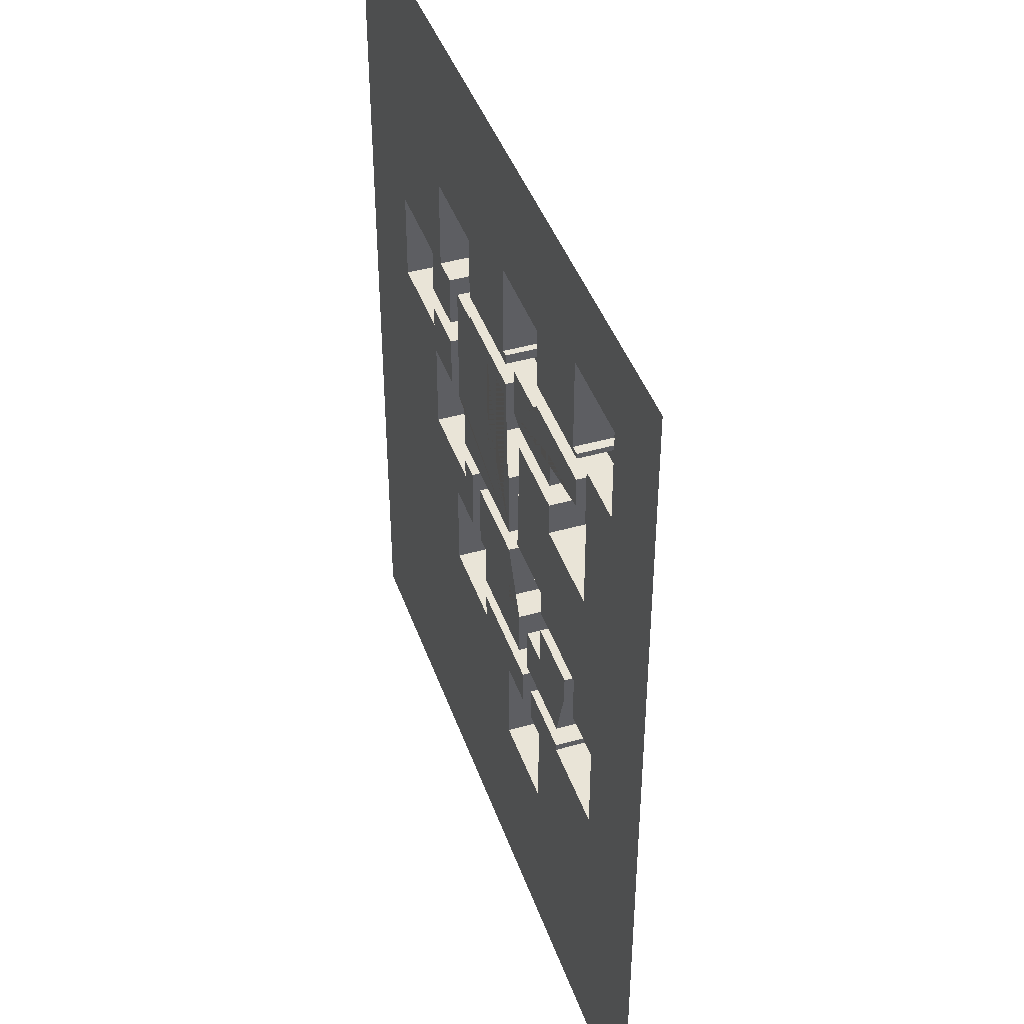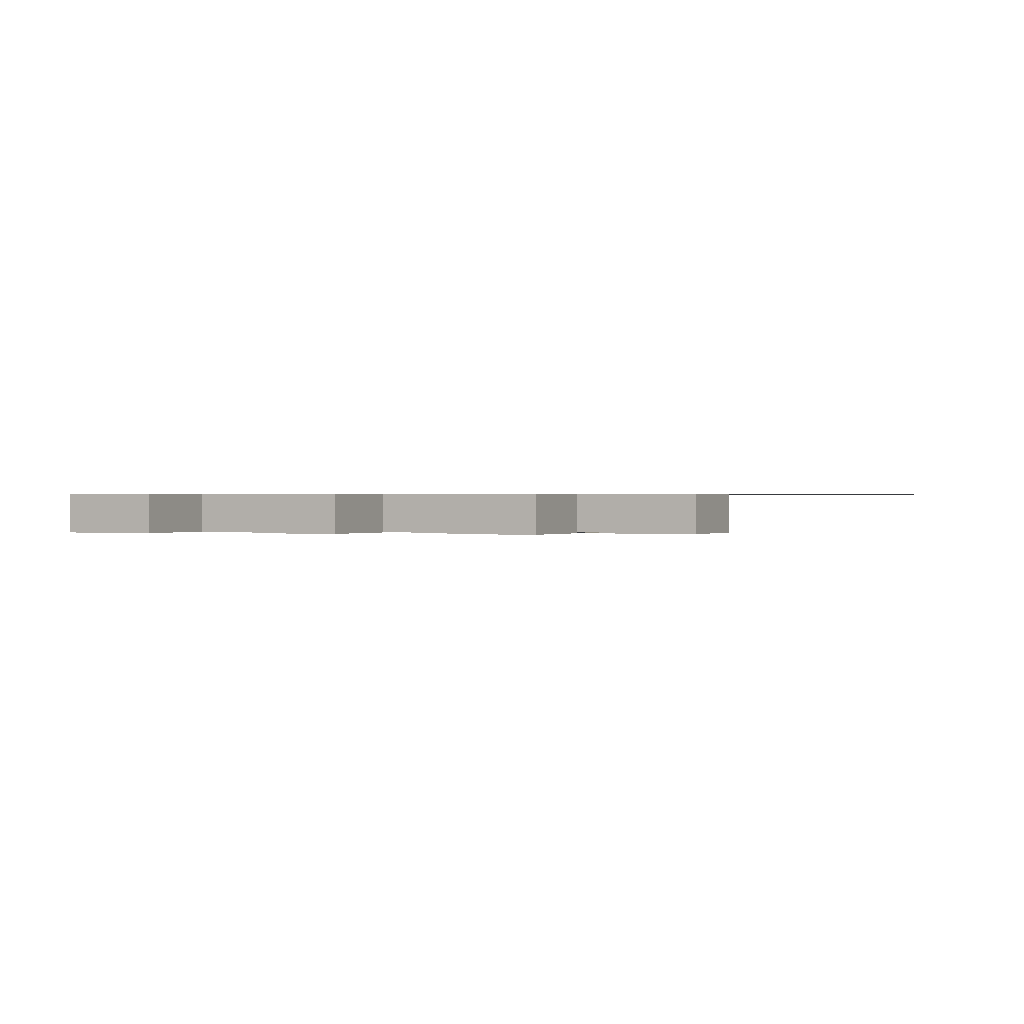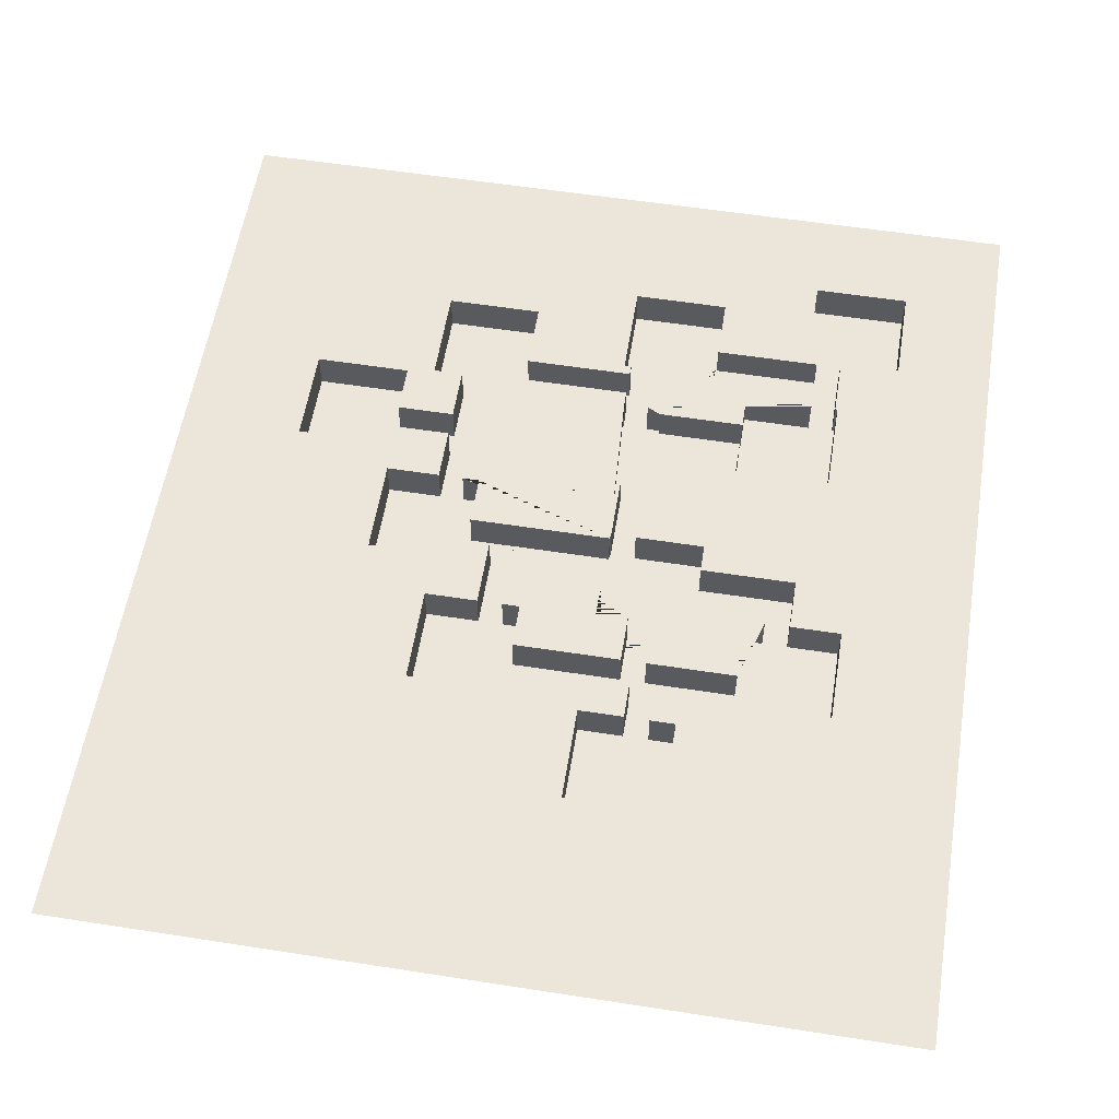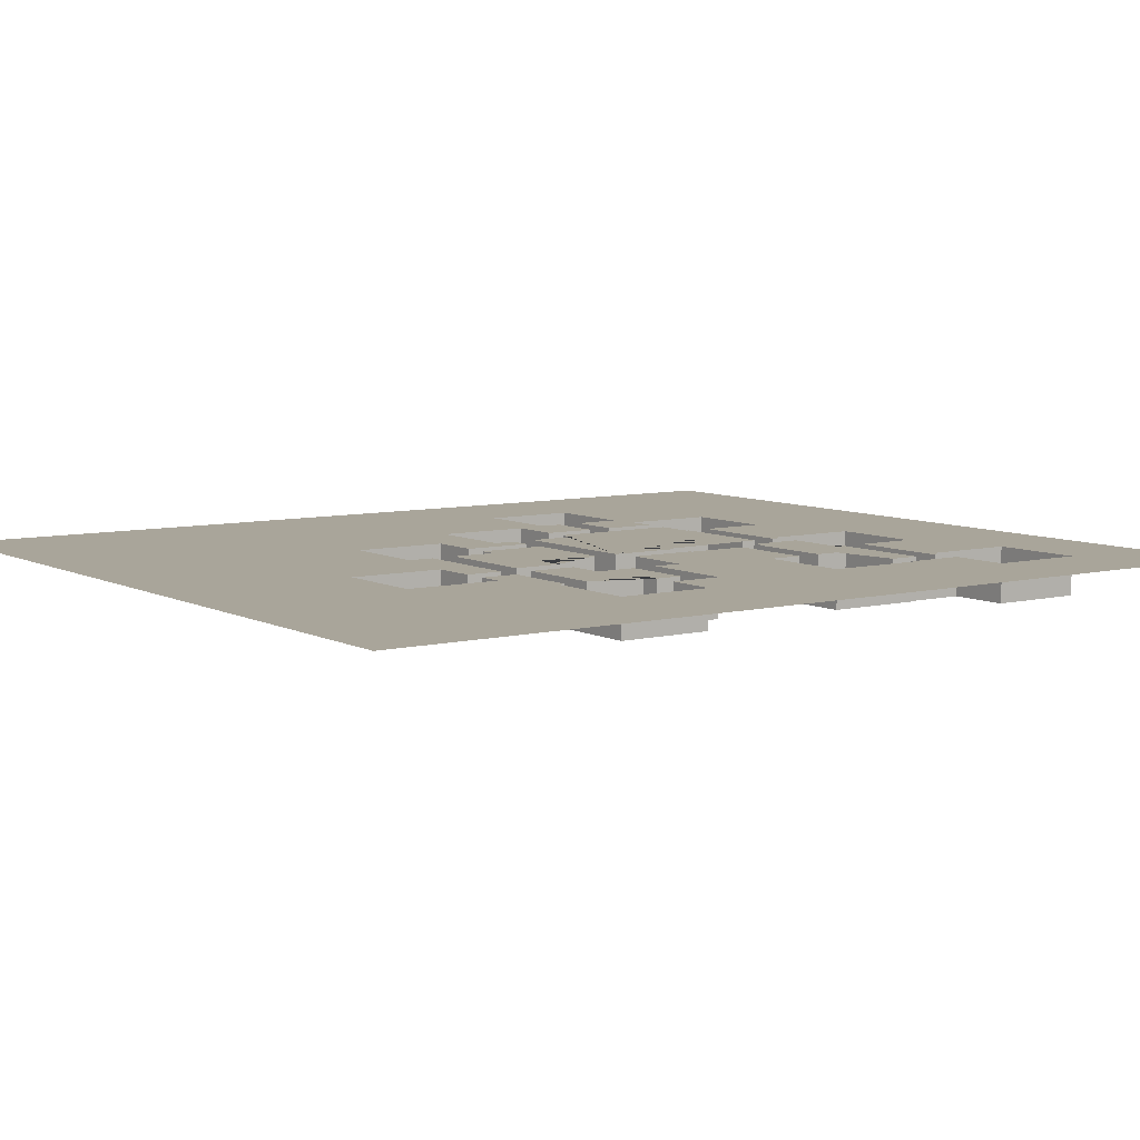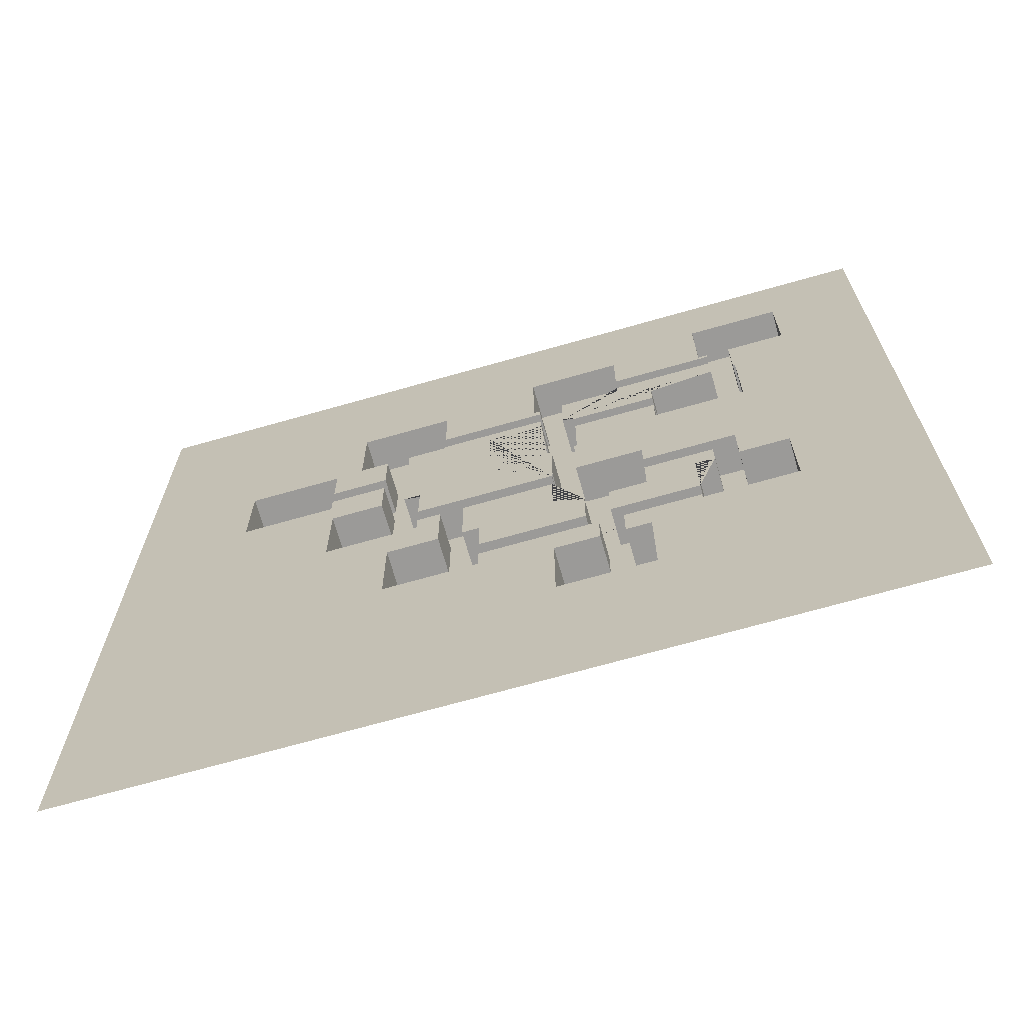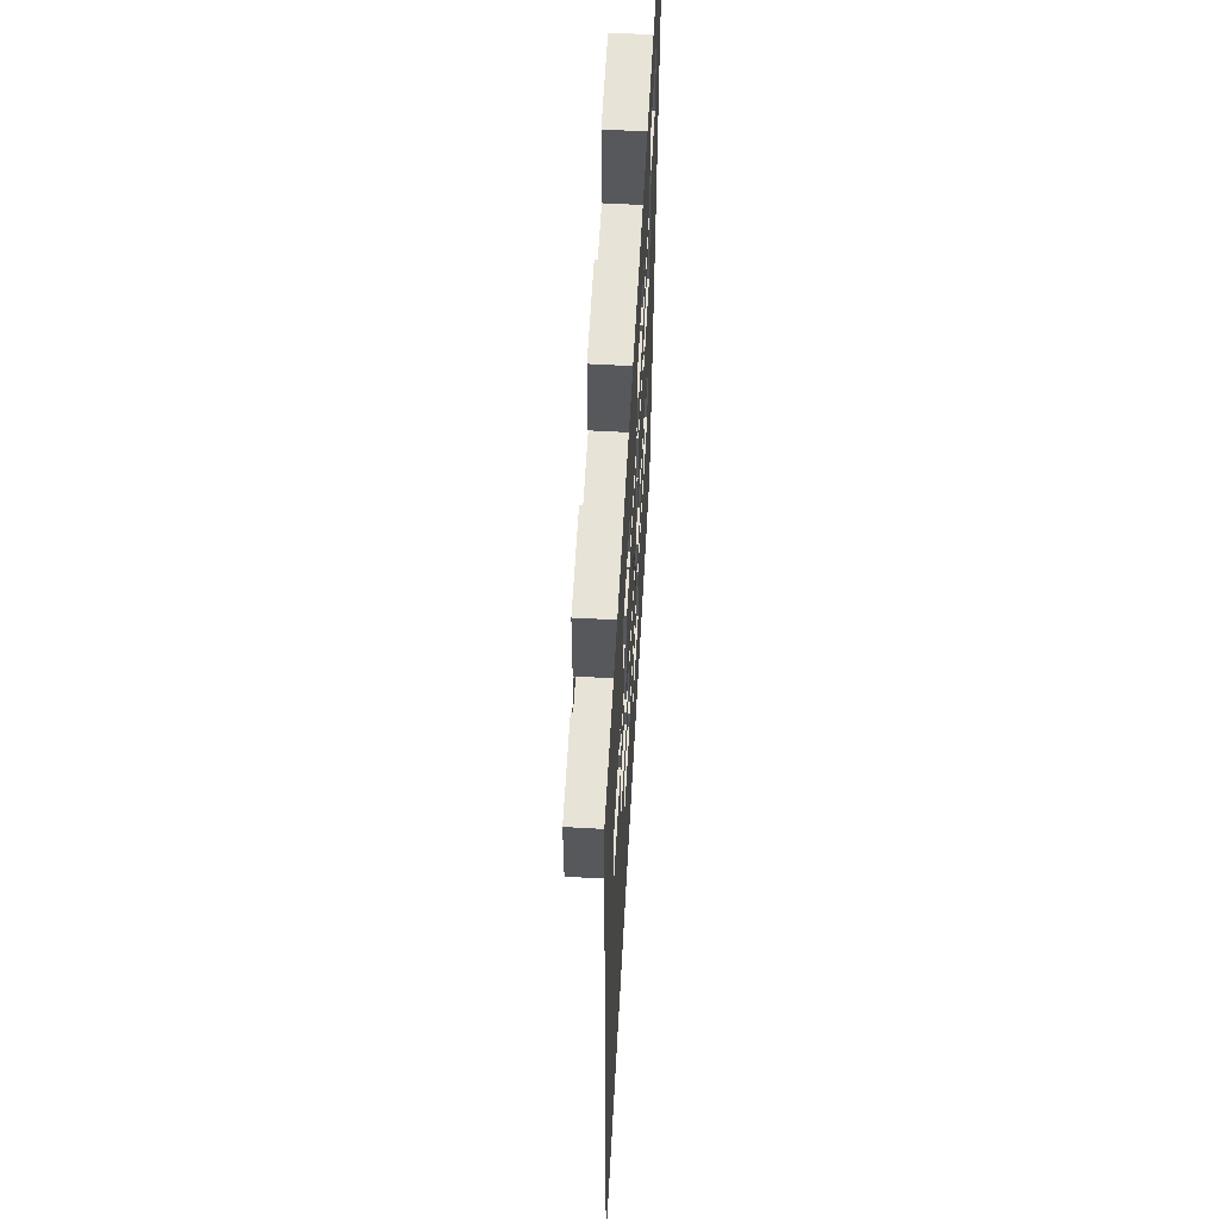
<metadata>
{"format":"obj","ext":"obj","renderer":"f3d","projection":"perspective","resolution":1024,"background":"white","views":[{"elev":43.0,"azim":-108.8,"up":"+Z"},{"elev":0.4,"azim":25.4,"up":"+Y"},{"elev":57.0,"azim":-170.8,"up":"+Y"},{"elev":7.5,"azim":-125.2,"up":"+Y"},{"elev":-69.4,"azim":-164.1,"up":"+Z"},{"elev":61.9,"azim":93.2,"up":"+Z"}]}
</metadata>
<code>
g Mesh1 Model
v 8.187 0 -10
v 6.462 0 -27.45
v 5 0 -10
f 1 2 3
v 8.065 0 -13.17
f 2 1 4
v 8.187 0 -13.17
f 4 1 5
v 8.187 -2.02 -10
v 8.187 -2.02 -13.17
f 5 1 6 7
v 5 -2.02 -10
f 1 3 8 6
v 5 0 -5
v 5 -2.02 -5
f 3 9 10 8
v 0 0 -49.23
f 3 11 9
v 6.462 0 -32.45
f 12 11 3
v 14.16 0 -39.05
f 13 11 12
v 43.21 0 -49.23
f 11 13 14
v 19.16 0 -39.05
f 14 13 15
v 14.16 -2.02 -39.05
v 19.16 -2.02 -39.05
f 15 13 16 17
v 14.16 0 -34.05
v 14.16 -2.02 -34.05
f 13 18 19 16
v 11.46 0 -32.45
f 13 20 18
f 13 12 20
v 6.462 -2.02 -32.45
v 11.46 -2.02 -32.45
f 20 12 21 22
v 6.462 -2.02 -27.45
f 12 2 23 21
f 12 3 2
v 9.122 0 -27.45
v 9.122 -2.02 -27.45
f 2 24 25 23
v 8.065 0 -18.17
f 2 26 24
f 26 2 4
v 8.065 -2.02 -13.17
v 8.065 -2.02 -18.17
f 26 4 27 28
f 4 5 7 27
v 9.487 -2.02 -13.17
v 13.06 -2.02 -13.17
v 13.06 -2.02 -15.05
v 13.06 -2.02 -16.35
v 13.06 -2.02 -18.17
f 29 30 31 32 33 28 27 7
v 9.487 0 -13.17
v 13.06 0 -13.17
f 34 35 30 29
v 18.32 -3.822e-15 -14.69
v 17.61 -5.775e-15 -14.69
v 17.61 -5.775e-15 -15.05
v 13.06 -2.888e-15 -15.05
v 9.487 0 -11.59
v 14.99 0 -11.59
v 14.99 0 -12.06
v 18.32 -1.911e-15 -12.06
f 36 37 38 39 35 34 40 41 42 43
v 18.32 -2.02 -14.69
v 17.61 -2.02 -14.69
f 37 36 44 45
v 18.32 -2.02 -12.06
f 36 43 46 44
v 14.99 -2.02 -12.06
f 43 42 47 46
v 14.99 -2.02 -11.59
f 42 41 48 47
v 9.487 -2.02 -11.59
f 41 40 49 48
f 40 34 29 49
v 9.487 -2.02 -10.29
v 14.99 -2.02 -10.29
v 9.487 -2.02 -10
f 50 51 48 49 29 7 6 52
v 9.487 0 -10.29
v 14.99 0 -10.29
f 53 54 51 50
v 10 0 -10
f 53 55 54
v 9.487 0 -10
f 55 53 56
f 56 53 50 52
v 10 -2.02 -10
f 55 56 52 57
v 10 -2.02 -5
f 8 10 58 57 52 6
v 10 0 -5
f 9 59 58 10
v 43.21 0 -0
f 9 60 59
v 0 0 -0
f 9 61 60
f 61 9 11
v 14.99 0 -7.057
f 59 60 62
v 19.99 0 -7.057
f 62 60 63
v 25.31 0 -9.061
f 63 60 64
v 30.31 0 -9.061
f 64 60 65
v 30.31 0 -14.06
f 65 60 66
v 31.79 1.282e-30 -14.31
f 66 60 67
v 36.79 1.282e-30 -14.31
f 67 60 68
v 36.79 1.282e-30 -19.31
f 68 60 69
f 14 69 60
v 31.79 1.282e-30 -19.31
f 14 70 69
v 31.57 0 -25.96
f 14 71 70
v 28.07 0 -33.45
f 14 72 71
v 23.07 0 -33.45
f 14 73 72
f 14 15 73
v 23.07 0 -32.08
f 73 15 74
v 19.16 0 -34.05
f 75 74 15
v 16.8 0 -34.05
f 76 74 75
v 16.8 0 -32.08
f 74 76 77
v 16.8 -2.02 -34.05
v 16.8 -2.02 -32.08
f 77 76 78 79
v 19.16 -2.02 -34.05
f 76 75 80 78
f 75 15 17 80
v 15.5 -2.02 -34.05
f 16 19 81 78 80 17
v 15.5 0 -34.05
f 18 82 81 19
v 15.5 0 -32.08
f 18 83 82
f 20 83 18
v 11.46 0 -32.08
f 83 20 84
v 11.46 -2.02 -32.08
f 85 84 20 22
v 15.5 -2.02 -32.08
f 83 84 85 86
v 16.14 -2.02 -28.25
v 17.44 -2.02 -28.25
v 17.44 -2.02 -30.78
v 23.07 -2.02 -30.78
v 23.07 -2.02 -32.08
v 11.46 -2.02 -30.78
v 16.14 -2.02 -30.78
f 87 88 89 90 91 79 78 81 86 85 92 93
v 19.06 -2.02 -23.25
v 19.11 -2.02 -23.25
v 19.11 -2.02 -23.53
v 19.11 -2.02 -24.83
v 19.11 -2.02 -28.25
v 14.11 -2.02 -28.25
v 14.11 -2.02 -26.03
v 14.11 -2.02 -24.73
v 14.11 -2.02 -23.25
v 17.76 -2.02 -23.25
f 94 95 96 97 98 88 87 99 100 101 102 103
v 19.06 -1.502e-15 -23.25
v 19.11 0 -23.25
f 104 105 95 94
v 19.11 0 -23.53
v 19.06 -3.639e-15 -19.69
v 22.61 -5.775e-15 -19.69
v 22.61 -5.775e-15 -14.69
v 19.62 -2.888e-15 -14.69
v 19.62 -1.003e-15 -13.89
v 25.31 0 -13.89
v 25.31 0 -14.06
v 27.46 0 -14.06
v 27.46 0 -20.96
v 26.57 0 -20.96
v 26.57 0 -23.53
f 106 105 104 107 108 109 110 111 112 113 114 115 116 117
f 105 106 96 95
v 26.57 -2.02 -23.53
f 106 117 118 96
v 26.57 -2.02 -20.96
f 117 116 119 118
v 27.46 -2.02 -20.96
f 116 115 120 119
v 27.46 -2.02 -14.06
f 115 114 121 120
v 25.31 -2.02 -14.06
f 114 113 122 121
v 25.31 -2.02 -13.89
f 113 112 123 122
v 19.62 -2.02 -13.89
f 112 111 124 123
v 19.62 -2.02 -14.69
f 111 110 125 124
v 22.61 -2.02 -14.69
f 110 109 126 125
v 22.61 -2.02 -19.69
f 109 108 127 126
v 19.06 -2.02 -19.69
f 108 107 128 127
f 107 104 94 128
v 17.76 -2.02 -19.69
f 94 103 129 128
v 17.76 -2.888e-15 -23.25
v 17.76 -5.775e-15 -19.69
f 130 131 129 103
v 17.61 -5.775e-15 -19.69
f 130 132 131
v 14.11 0 -23.25
f 133 132 130
v 17.61 -5.775e-15 -16.35
f 133 134 132
v 13.06 0 -18.17
f 135 134 133
v 13.06 -2.287e-15 -16.35
f 134 135 136
f 136 135 33 32
f 135 26 28 33
v 9.122 0 -24.73
f 135 137 26
v 14.11 0 -24.73
f 137 135 138
f 138 135 133
f 138 133 102 101
f 133 130 103 102
v 9.122 -2.02 -24.73
f 137 138 101 139
v 10.42 -2.02 -26.03
v 10.42 -2.02 -27.45
f 101 100 140 141 25 139
v 14.11 0 -26.03
v 10.42 0 -26.03
f 142 143 140 100
v 11.46 0 -30.78
v 11.46 0 -27.45
v 10.42 0 -27.45
v 14.11 0 -28.25
v 16.14 0 -28.25
v 16.14 0 -30.78
f 144 145 146 143 142 147 148 149
v 11.46 -2.02 -27.45
f 92 150 145 144
f 21 23 25 141 150 92 85 22
f 146 145 150 141
f 143 146 141 140
f 144 149 93 92
f 149 148 87 93
f 87 148 147 99
f 147 142 100 99
f 24 137 139 25
f 24 26 137
v 17.61 -2.02 -16.35
f 134 136 32 151
v 17.61 -2.02 -15.05
f 32 31 152 151
f 39 38 152 31
f 38 37 45 152
v 17.61 -2.02 -19.69
f 125 126 127 128 129 153 151 152 45 44
f 131 132 153 129
f 132 134 151 153
v 19.62 -2.02 -12.59
v 25.31 -2.02 -12.59
v 19.62 -2.02 -12.06
f 154 155 123 124 125 44 46 156
v 19.62 -6.467e-16 -12.59
v 25.31 -8.015e-32 -12.59
f 157 158 155 154
v 19.99 0 -12.06
f 157 159 158
v 19.62 0 -12.06
f 159 157 160
f 160 157 154 156
v 19.99 -2.02 -12.06
f 159 160 156 161
v 19.99 -2.02 -7.057
v 14.99 -2.02 -7.057
f 162 161 156 46 47 48 51 163
f 63 159 161 162
f 63 64 159
f 158 159 64
v 25.31 -2.02 -9.061
f 158 64 164 155
v 30.31 -2.02 -9.061
f 64 65 165 164
v 30.31 -2.02 -14.06
f 65 66 166 165
v 28.76 0 -14.06
v 28.76 -2.02 -14.06
f 66 167 168 166
v 28.76 0 -16.86
f 66 169 167
v 31.79 7.495e-31 -16.86
f 169 66 170
f 170 66 67
v 31.79 -2.02 -14.31
v 31.79 -2.02 -16.86
f 170 67 171 172
v 36.79 -2.02 -14.31
f 67 68 173 171
v 36.79 -2.02 -19.31
f 68 69 174 173
v 31.79 -2.02 -19.31
f 69 70 175 174
v 31.79 6.412e-31 -18.16
v 31.79 -2.02 -18.16
f 70 176 177 175
f 70 71 176
v 31.57 0 -20.96
f 178 176 71
v 28.76 0 -20.96
f 179 176 178
v 28.76 0 -18.16
f 176 179 180
v 28.76 -2.02 -18.16
v 28.76 -2.02 -20.96
f 181 180 179 182
f 176 180 181 177
v 28.76 -2.02 -16.86
f 168 183 172 177 181 182 120 121
f 183 168 167 169
f 169 170 172 183
f 172 171 173 174 175 177
v 31.57 -2.02 -25.96
v 26.57 -2.02 -25.96
v 26.57 -2.02 -24.83
v 31.57 -2.02 -20.96
f 184 185 186 118 119 120 182 187
v 26.57 0 -25.96
f 71 188 185 184
v 28.07 0 -28.45
f 189 188 71
v 25.3 0 -28.45
f 190 188 189
v 26.57 0 -24.83
f 190 191 188
v 25.3 0 -24.83
f 191 190 192
v 25.3 -2.02 -28.45
v 25.3 -2.02 -24.83
f 192 190 193 194
v 28.07 -2.02 -28.45
f 190 189 195 193
v 28.07 -2.02 -33.45
f 189 72 196 195
f 189 71 72
v 23.07 -2.02 -33.45
f 72 73 197 196
f 91 197 73 74
v 23.07 -2.02 -28.45
v 24 -2.02 -28.45
f 195 196 197 91 90 198 199 193
v 23.07 0 -30.78
v 23.07 0 -28.45
f 90 200 201 198
v 17.44 0 -30.78
f 202 200 90 89
v 17.44 0 -28.25
v 19.11 0 -28.25
v 19.11 0 -24.83
v 24 0 -24.83
v 24 0 -28.45
f 203 204 205 206 207 201 200 202
f 88 98 204 203
f 205 204 98 97
v 24 -2.02 -24.83
f 206 205 97 208
f 208 97 96 118 186 194 193 199
f 191 192 194 186
f 188 191 186 185
f 207 206 208 199
f 201 207 199 198
f 203 202 89 88
f 74 77 79 91
f 178 71 184 187
f 179 178 187 182
f 164 165 166 168 121 122 123 155
f 62 63 162 163
f 54 62 163 51
f 54 55 62
f 59 62 55
f 59 55 57 58
f 35 39 31 30
f 82 83 86 81

</code>
